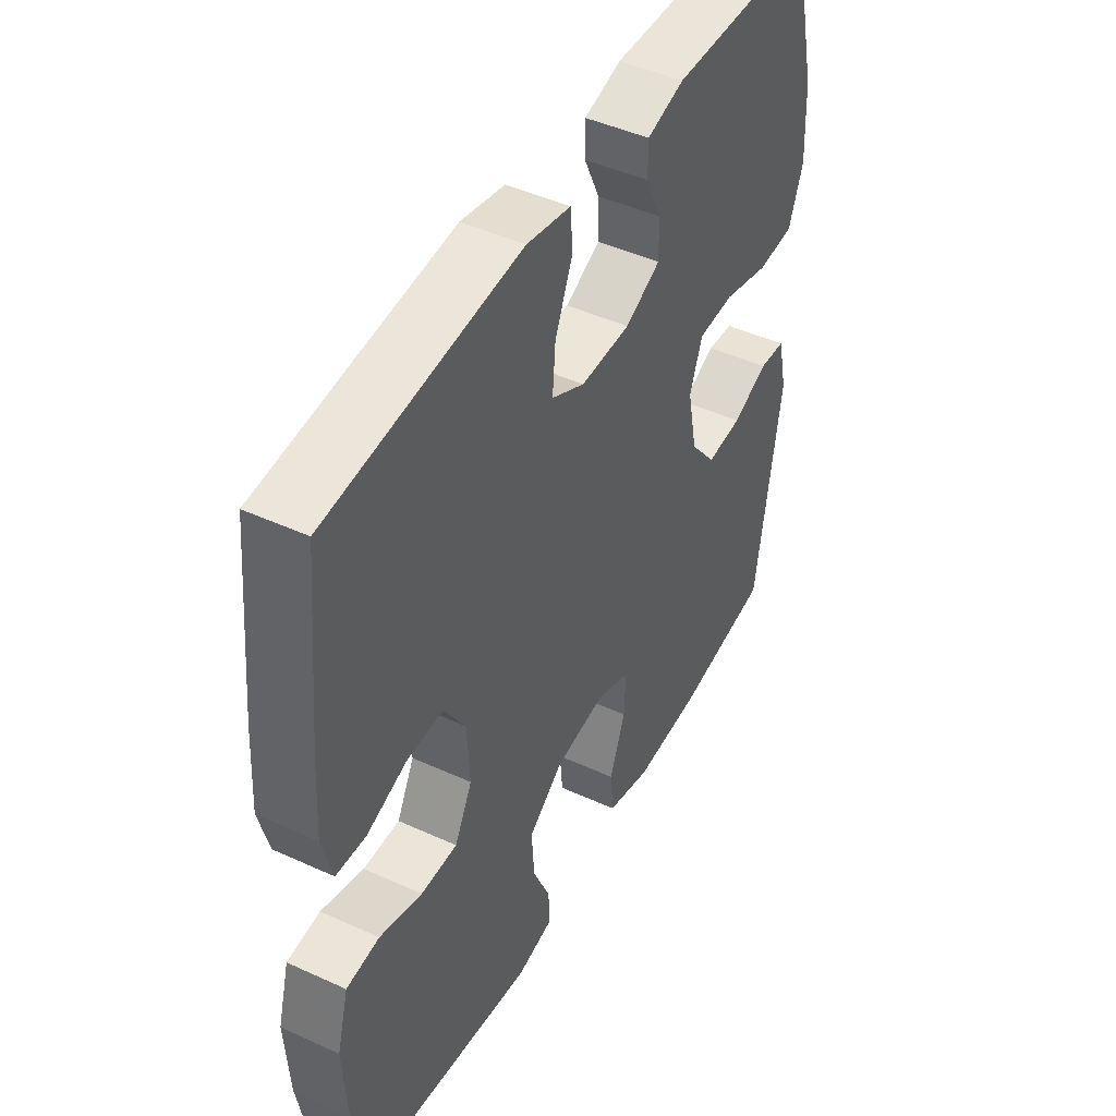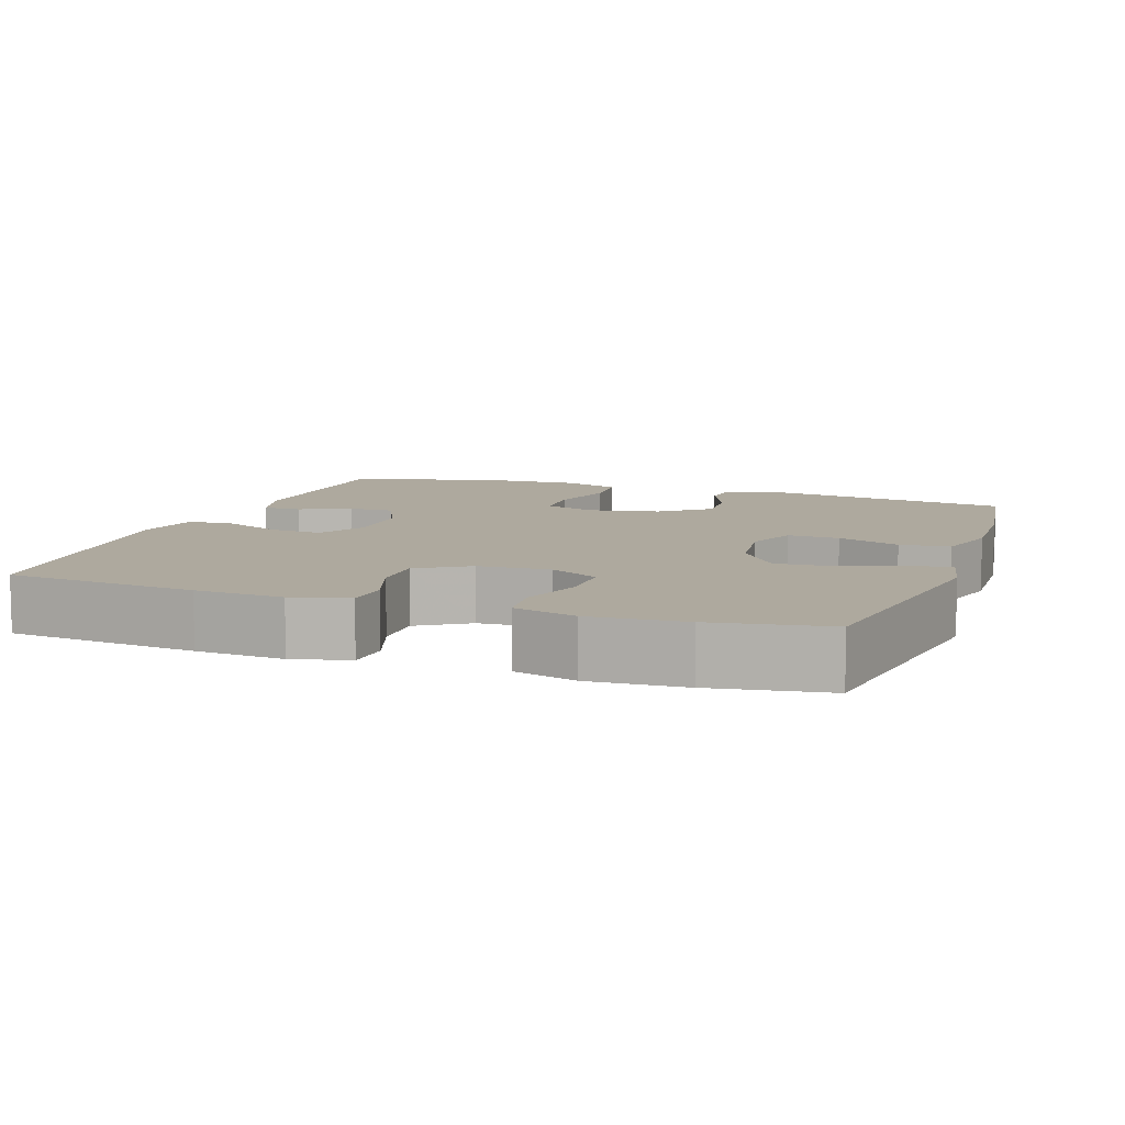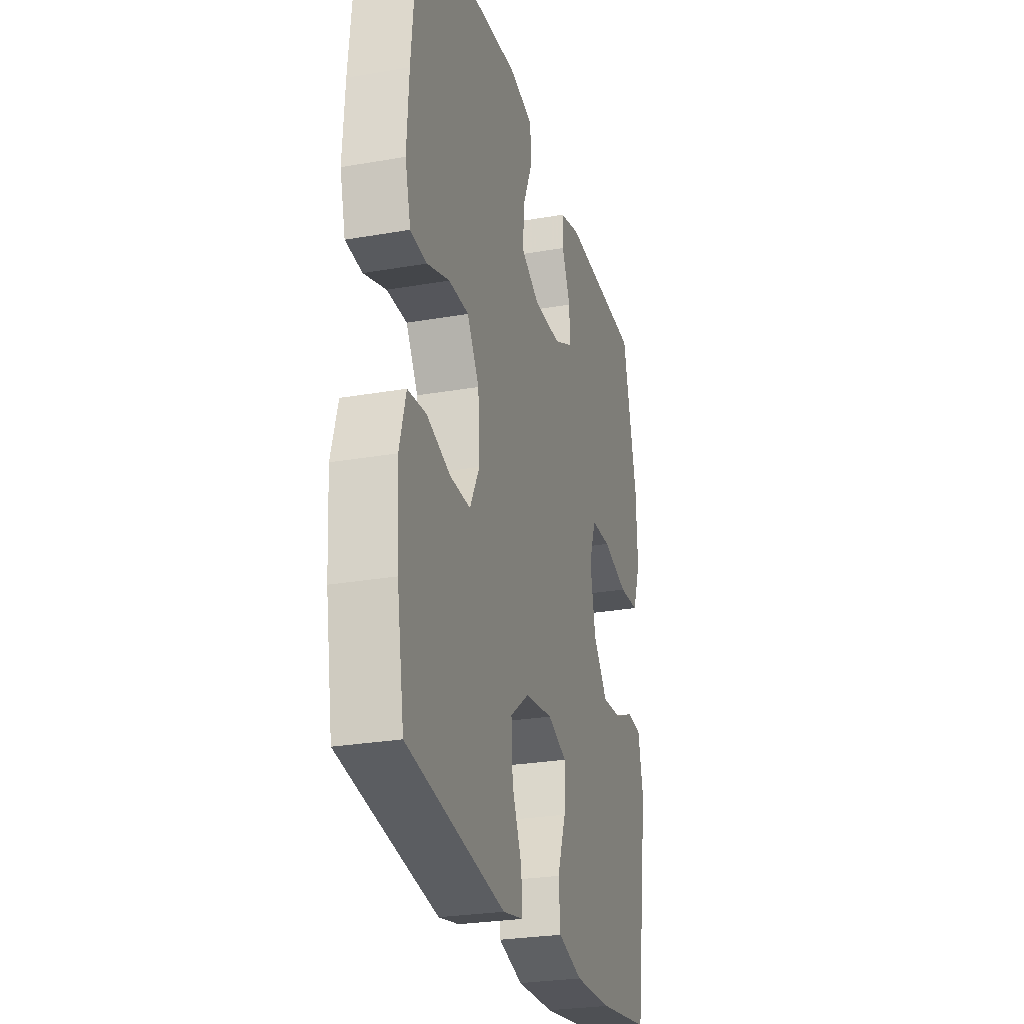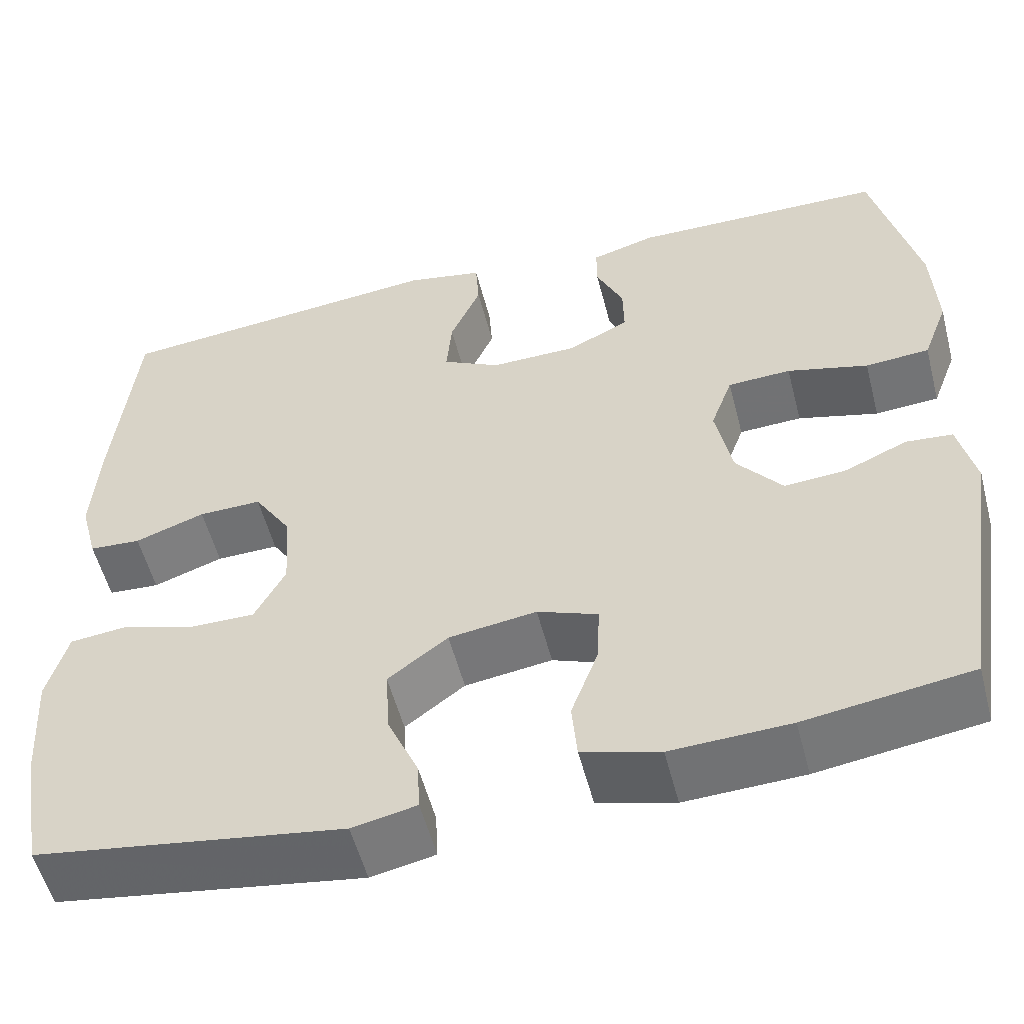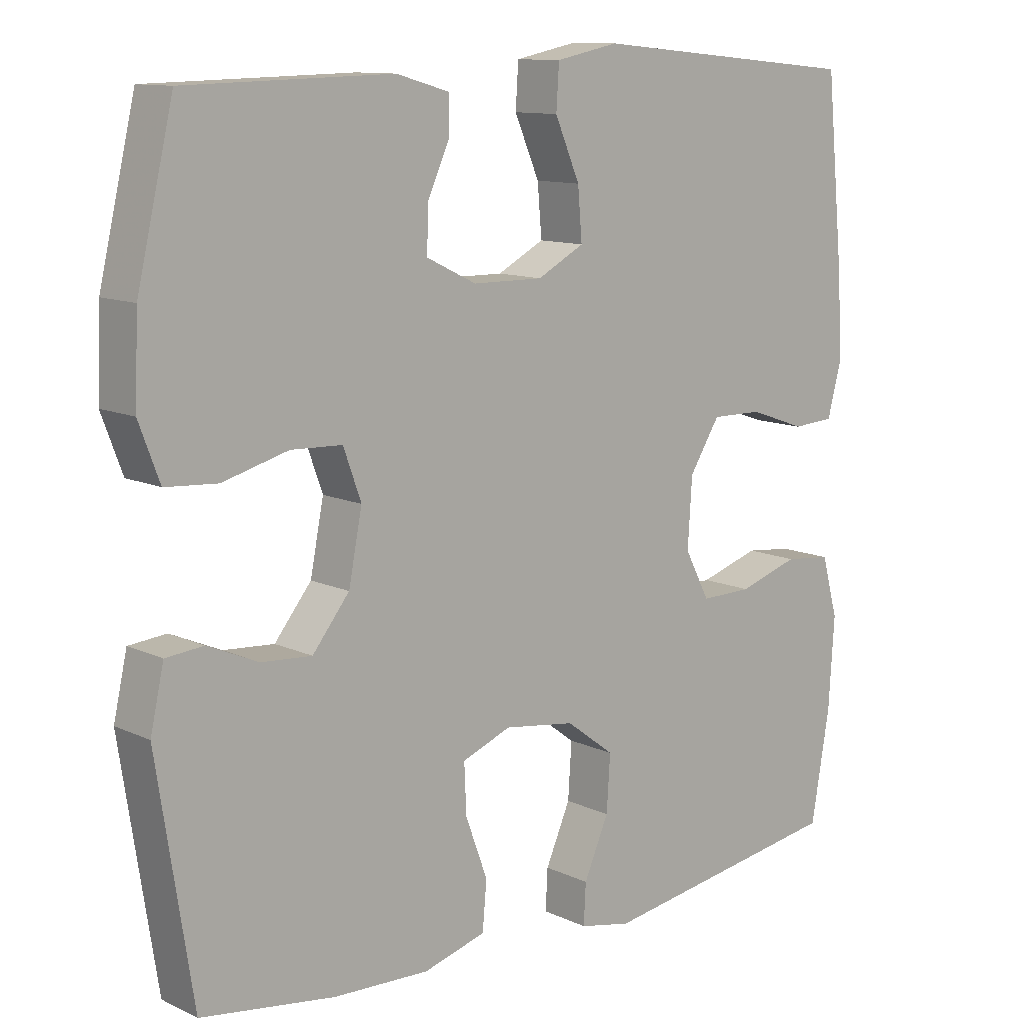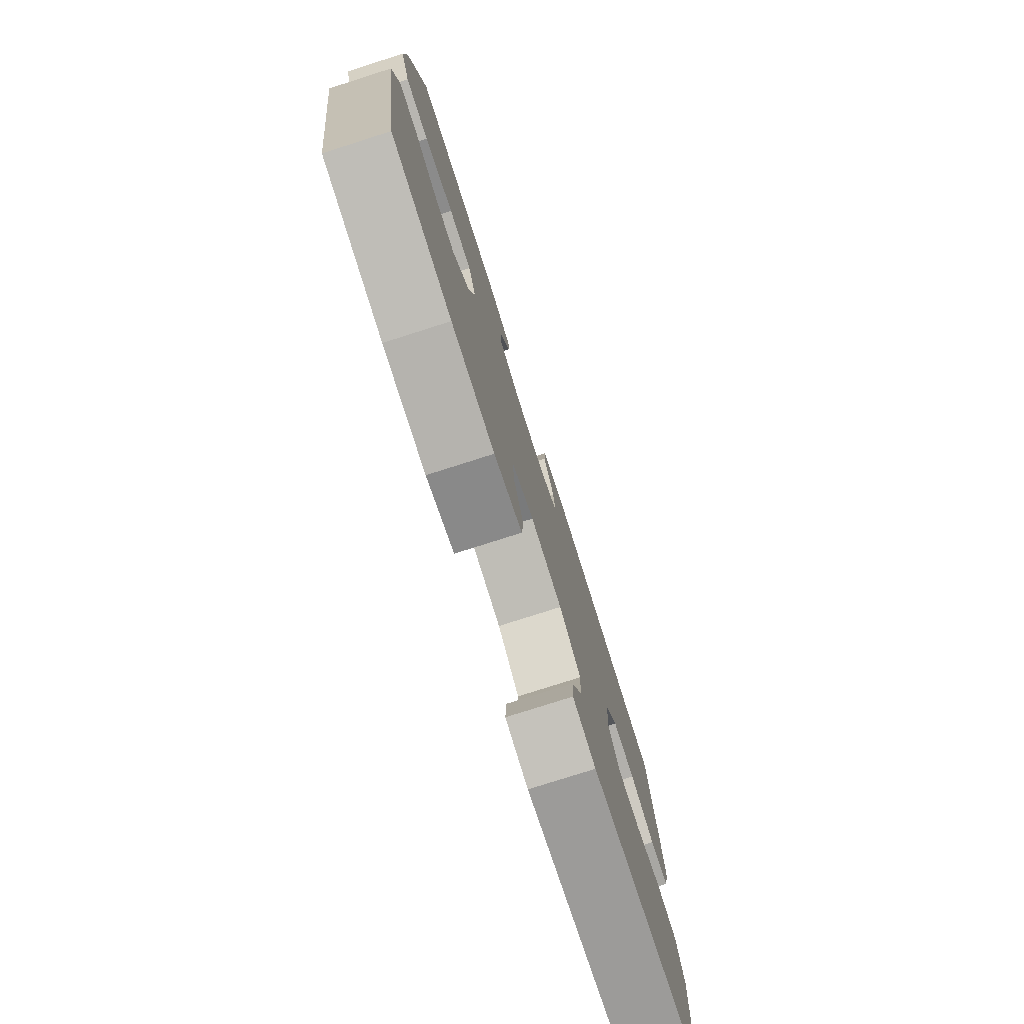
<metadata>
{"format":"obj","ext":"obj","renderer":"f3d","projection":"perspective","resolution":1024,"background":"white","views":[{"elev":45.9,"azim":117.7,"up":"+Z"},{"elev":9.0,"azim":109.4,"up":"+Y"},{"elev":-27.0,"azim":105.2,"up":"+Z"},{"elev":-54.8,"azim":-165.5,"up":"+Z"},{"elev":11.4,"azim":-41.7,"up":"+Z"},{"elev":-78.0,"azim":-72.3,"up":"+Z"}]}
</metadata>
<code>
v -0.5 0.07 0.5
v -0.21 0.07 0.507
v -0.136 0.07 0.486
v -0.136 0.07 0.434
v -0.167 0.07 0.366
v -0.168 0.07 0.305
v -0.098 0.07 0.271
v 0.001 0.07 0.27
v 0.067 0.07 0.305
v 0.061 0.07 0.376
v 0.026 0.07 0.457
v 0.03 0.07 0.518
v 0.118 0.07 0.536
v 0.5 0.07 0.5
v 0.525 0.07 0.244
v 0.532 0.07 0.126
v 0.512 0.07 0.05
v 0.453 0.07 0.046
v 0.373 0.07 0.074
v 0.301 0.07 0.075
v 0.258 0.07 0.007
v 0.252 0.07 -0.089
v 0.287 0.07 -0.156
v 0.36 0.07 -0.155
v 0.445 0.07 -0.128
v 0.511 0.07 -0.135
v 0.534 0.07 -0.219
v 0.526 0.07 -0.346
v 0.5 0.07 -0.5
v 0.15 0.07 -0.555
v 0.077 0.07 -0.54
v 0.08 0.07 -0.483
v 0.115 0.07 -0.403
v 0.12 0.07 -0.325
v 0.052 0.07 -0.274
v -0.048 0.07 -0.26
v -0.117 0.07 -0.287
v -0.114 0.07 -0.356
v -0.083 0.07 -0.44
v -0.089 0.07 -0.507
v -0.177 0.07 -0.532
v -0.312 0.07 -0.527
v -0.5 0.07 -0.5
v -0.55 0.07 -0.176
v -0.531 0.07 -0.091
v -0.478 0.07 -0.086
v -0.407 0.07 -0.117
v -0.336 0.07 -0.122
v -0.284 0.07 -0.057
v -0.265 0.07 0.039
v -0.29 0.07 0.108
v -0.362 0.07 0.111
v -0.454 0.07 0.086
v -0.527 0.07 0.091
v -0.556 0.07 0.168
v -0.551 0.07 0.284
v -0.5 0 0.5
v -0.21 0 0.507
v -0.136 0 0.486
v -0.136 0 0.434
v -0.167 0 0.366
v -0.168 0 0.305
v -0.098 0 0.271
v 0.001 0 0.27
v 0.067 0 0.305
v 0.061 0 0.376
v 0.026 0 0.457
v 0.03 0 0.518
v 0.118 0 0.536
v 0.5 0 0.5
v 0.525 0 0.244
v 0.532 0 0.126
v 0.512 0 0.05
v 0.453 0 0.046
v 0.373 0 0.074
v 0.301 0 0.075
v 0.258 0 0.007
v 0.252 0 -0.089
v 0.287 0 -0.156
v 0.36 0 -0.155
v 0.445 0 -0.128
v 0.511 0 -0.135
v 0.534 0 -0.219
v 0.526 0 -0.346
v 0.5 0 -0.5
v 0.15 0 -0.555
v 0.077 0 -0.54
v 0.08 0 -0.483
v 0.115 0 -0.403
v 0.12 0 -0.325
v 0.052 0 -0.274
v -0.048 0 -0.26
v -0.117 0 -0.287
v -0.114 0 -0.356
v -0.083 0 -0.44
v -0.089 0 -0.507
v -0.177 0 -0.532
v -0.312 0 -0.527
v -0.5 0 -0.5
v -0.55 0 -0.176
v -0.531 0 -0.091
v -0.478 0 -0.086
v -0.407 0 -0.117
v -0.336 0 -0.122
v -0.284 0 -0.057
v -0.265 0 0.039
v -0.29 0 0.108
v -0.362 0 0.111
v -0.454 0 0.086
v -0.527 0 0.091
v -0.556 0 0.168
v -0.551 0 0.284
f 3 4 5
f 2 3 5
f 1 2 5
f 56 1 5
f 55 56 5
f 54 55 5
f 53 54 5
f 52 53 5
f 51 52 5 6
f 50 51 6 7
f 49 50 7 8
f 48 49 8 9
f 45 46 47
f 44 45 47
f 43 44 47
f 42 43 47
f 41 42 47
f 40 41 47
f 39 40 47
f 38 39 47
f 37 38 47 48
f 36 37 48 9
f 31 32 33
f 30 31 33
f 29 30 33
f 28 29 33
f 27 28 33
f 26 27 33
f 25 26 33
f 24 25 33
f 23 24 33 34
f 22 23 34 35
f 17 18 19
f 16 17 19
f 15 16 19
f 14 15 19
f 13 14 19
f 12 13 19
f 11 12 19
f 10 11 19
f 9 10 19 20
f 35 36 9
f 22 35 9
f 21 22 9
f 9 20 21
f 61 60 59
f 61 59 58
f 61 58 57
f 61 57 112
f 61 112 111
f 61 111 110
f 61 110 109
f 61 109 108
f 62 61 108 107
f 63 62 107 106
f 64 63 106 105
f 65 64 105 104
f 103 102 101
f 103 101 100
f 103 100 99
f 103 99 98
f 103 98 97
f 103 97 96
f 103 96 95
f 103 95 94
f 104 103 94 93
f 65 104 93 92
f 89 88 87
f 89 87 86
f 89 86 85
f 89 85 84
f 89 84 83
f 89 83 82
f 89 82 81
f 89 81 80
f 90 89 80 79
f 91 90 79 78
f 75 74 73
f 75 73 72
f 75 72 71
f 75 71 70
f 75 70 69
f 75 69 68
f 75 68 67
f 75 67 66
f 76 75 66 65
f 65 92 91
f 65 91 78
f 65 78 77
f 77 76 65
f 1 57 58 2
f 2 58 59 3
f 3 59 60 4
f 4 60 61 5
f 5 61 62 6
f 6 62 63 7
f 7 63 64 8
f 8 64 65 9
f 9 65 66 10
f 10 66 67 11
f 11 67 68 12
f 12 68 69 13
f 13 69 70 14
f 14 70 71 15
f 15 71 72 16
f 16 72 73 17
f 17 73 74 18
f 18 74 75 19
f 19 75 76 20
f 20 76 77 21
f 21 77 78 22
f 22 78 79 23
f 23 79 80 24
f 24 80 81 25
f 25 81 82 26
f 26 82 83 27
f 27 83 84 28
f 28 84 85 29
f 29 85 86 30
f 30 86 87 31
f 31 87 88 32
f 32 88 89 33
f 33 89 90 34
f 34 90 91 35
f 35 91 92 36
f 36 92 93 37
f 37 93 94 38
f 38 94 95 39
f 39 95 96 40
f 40 96 97 41
f 41 97 98 42
f 42 98 99 43
f 43 99 100 44
f 44 100 101 45
f 45 101 102 46
f 46 102 103 47
f 47 103 104 48
f 48 104 105 49
f 49 105 106 50
f 50 106 107 51
f 51 107 108 52
f 52 108 109 53
f 53 109 110 54
f 54 110 111 55
f 55 111 112 56
f 56 112 57 1

</code>
